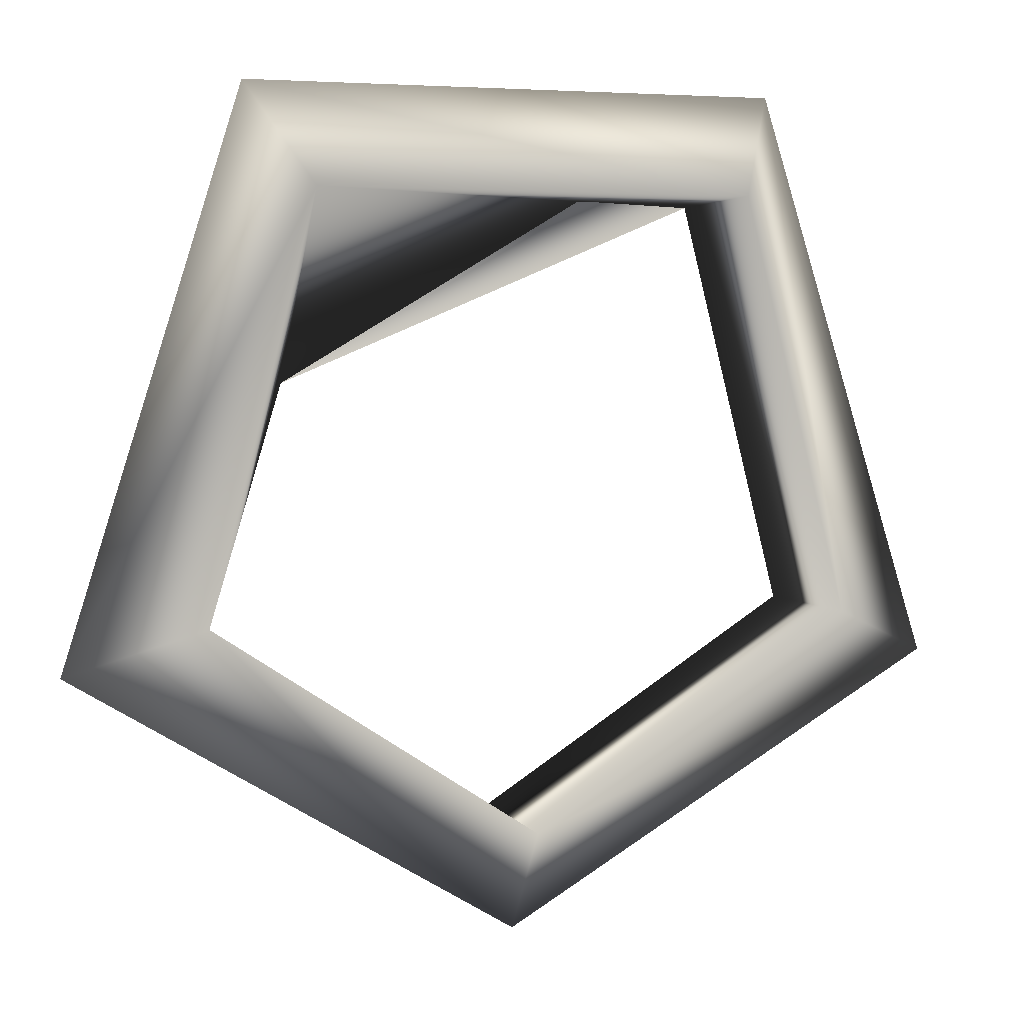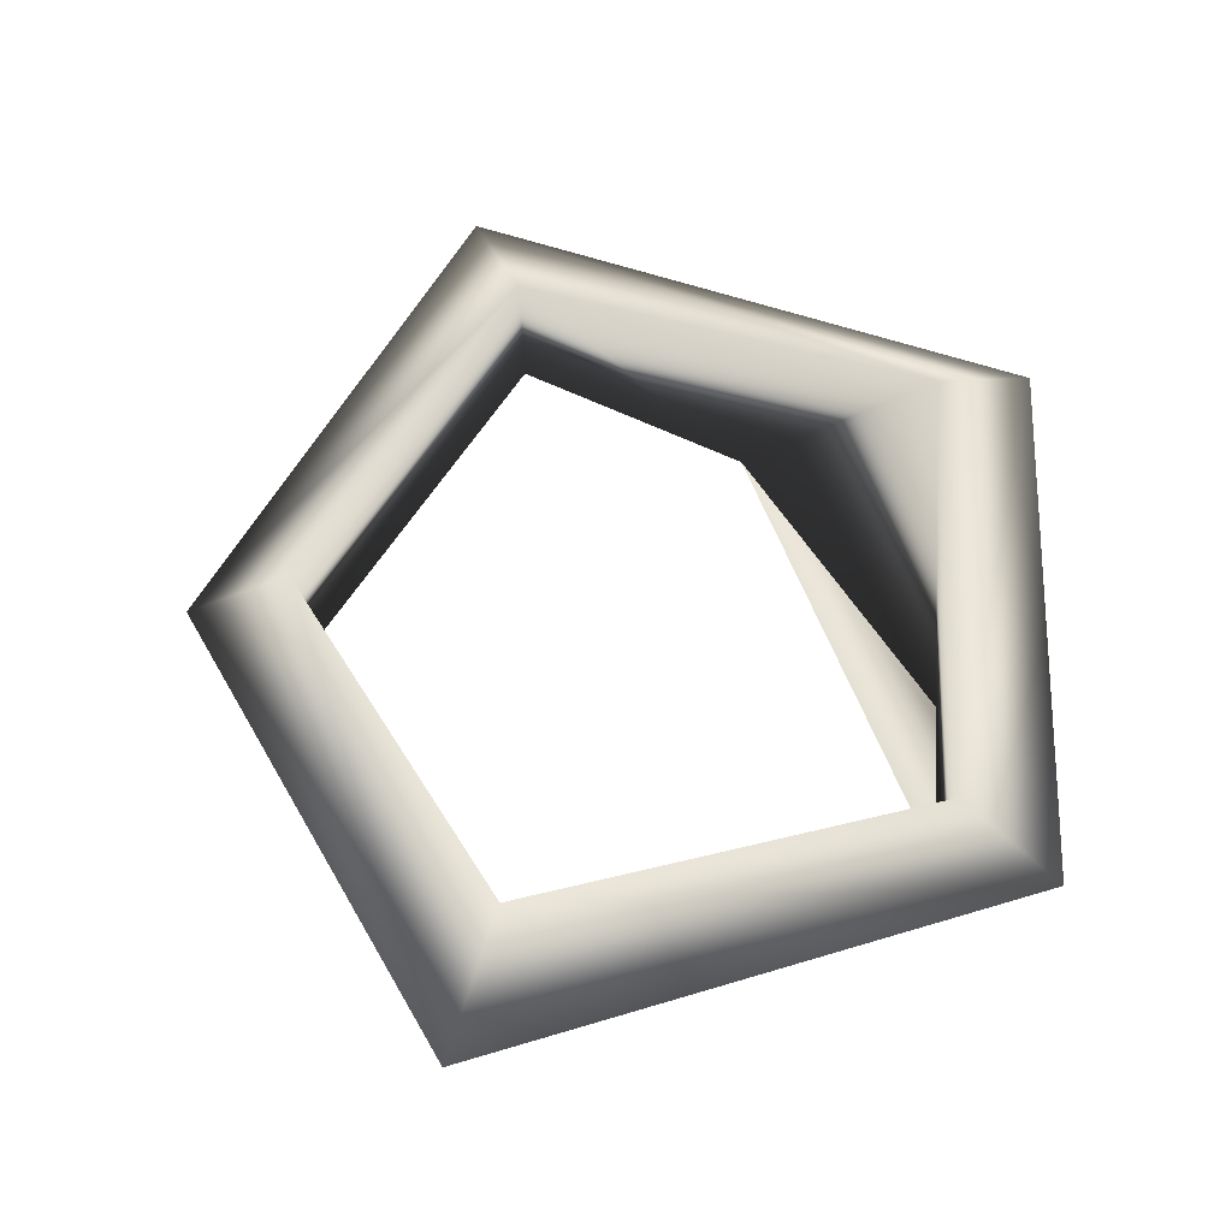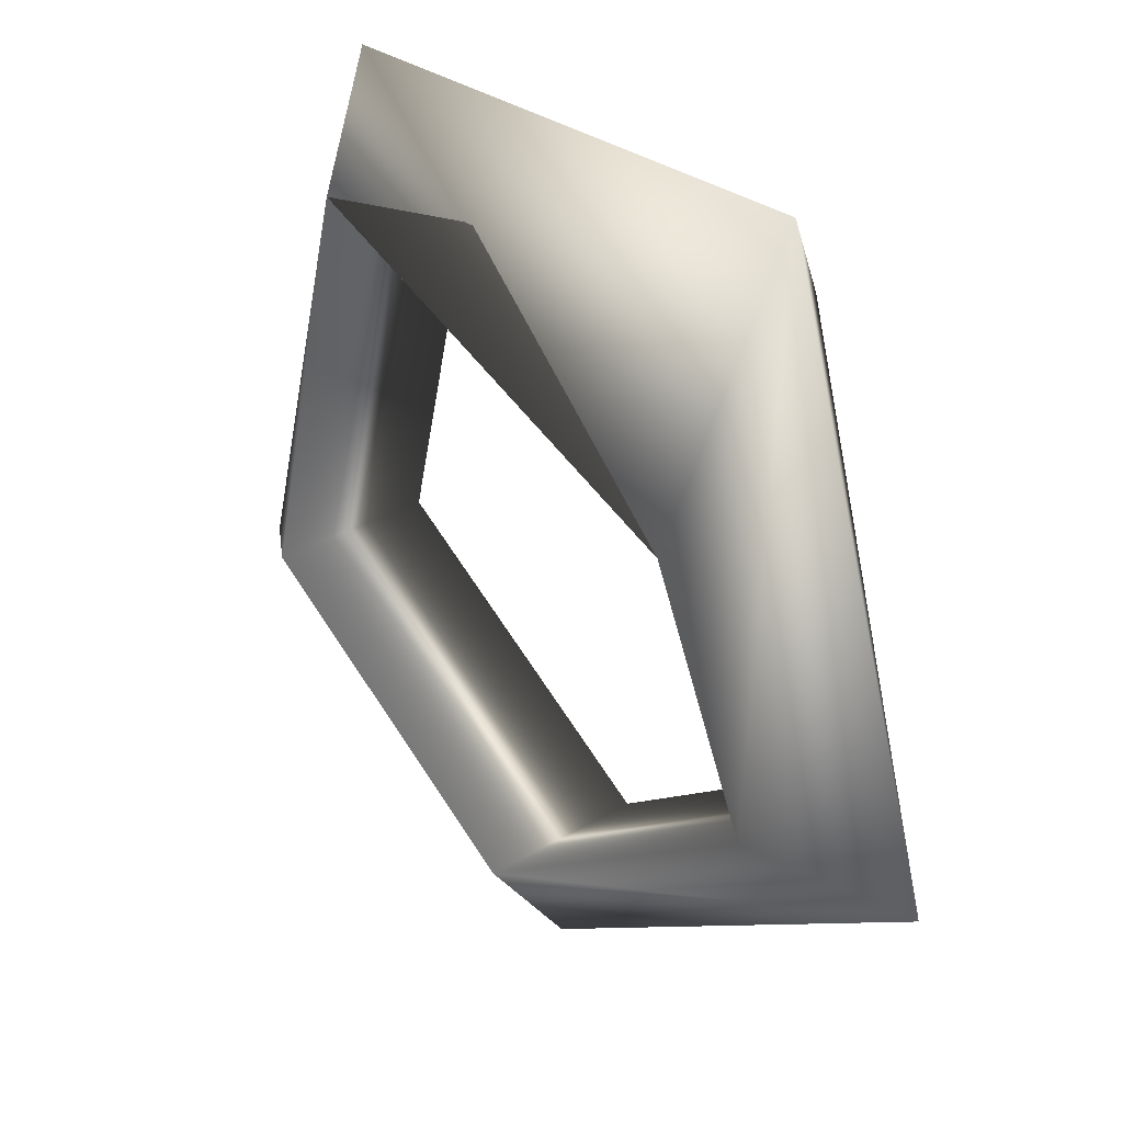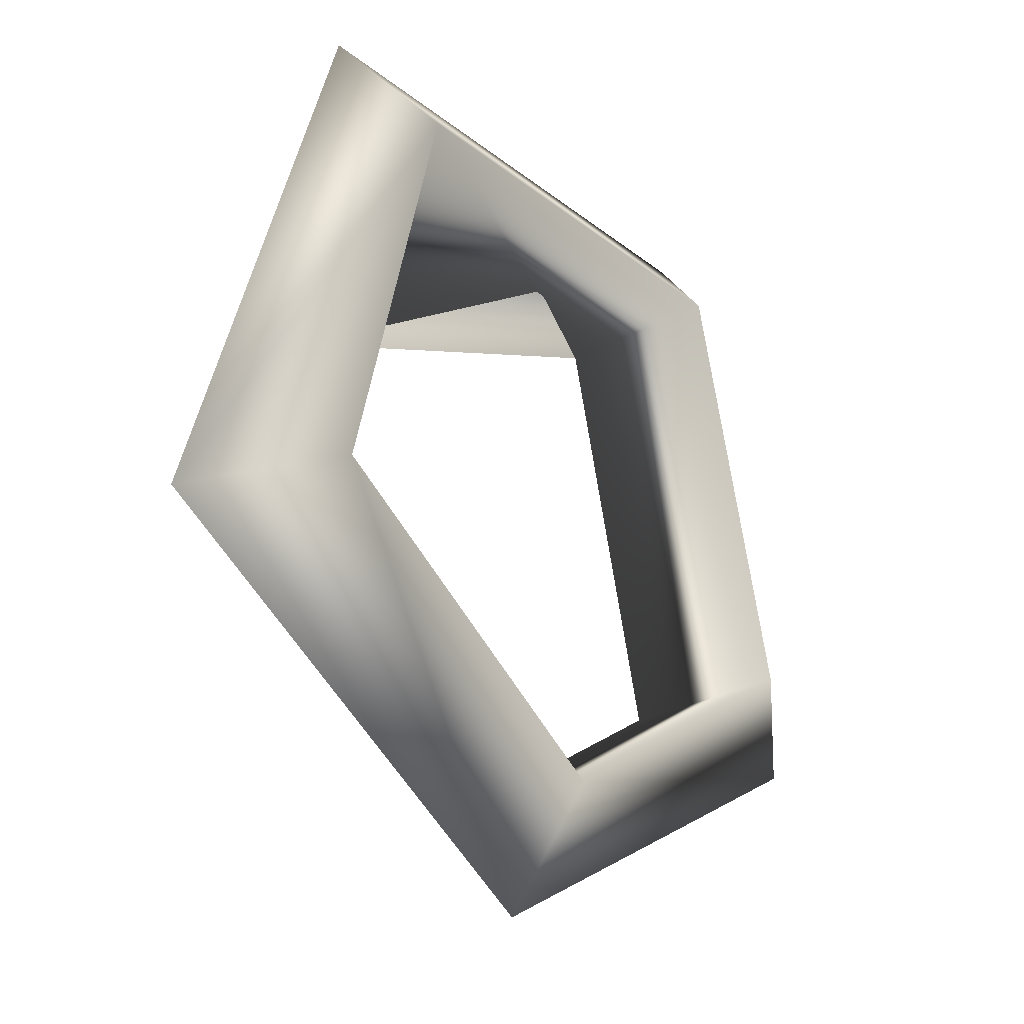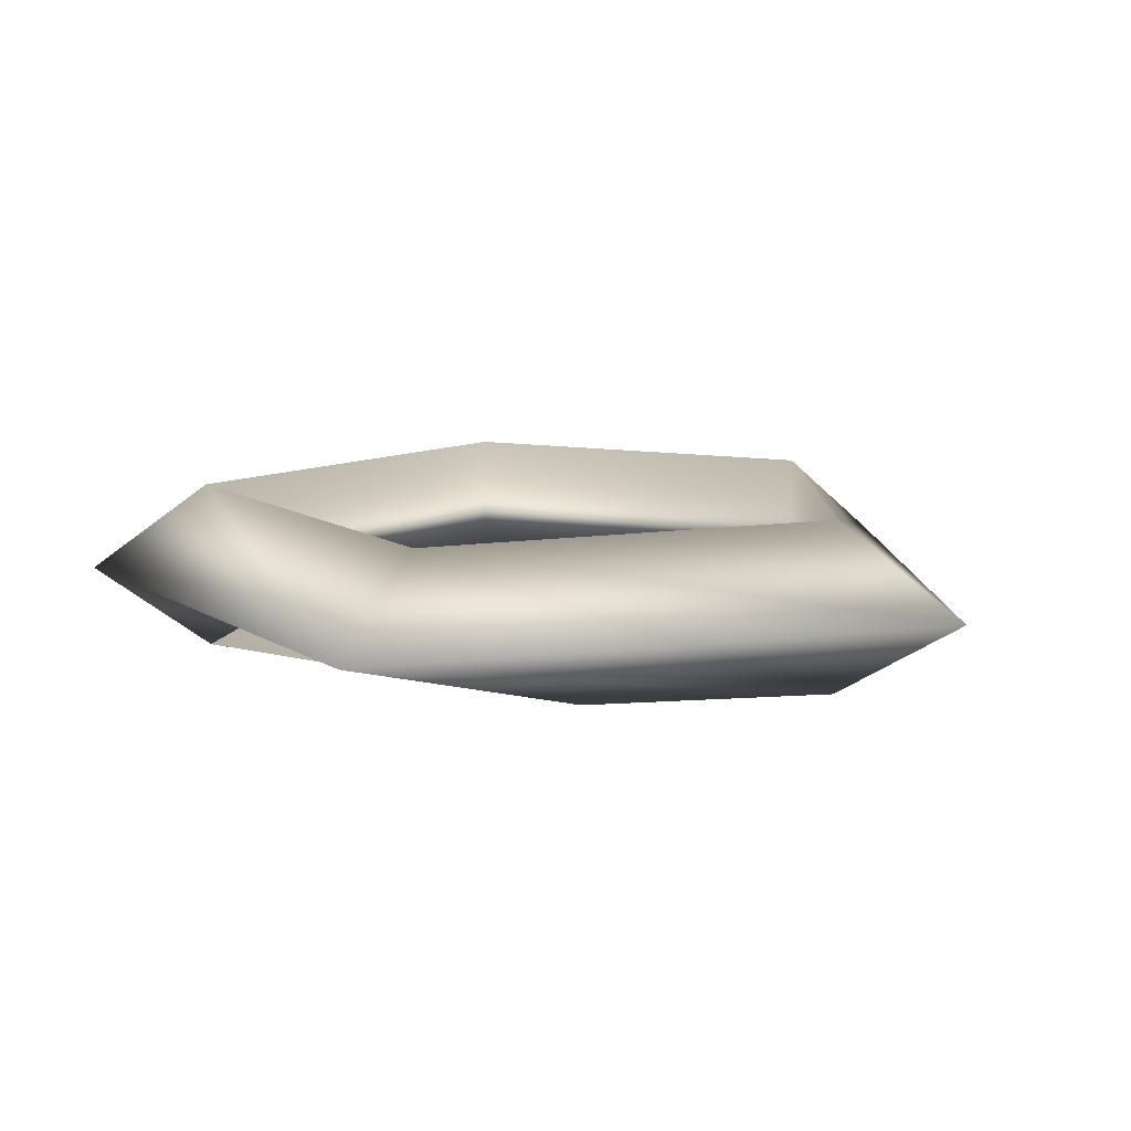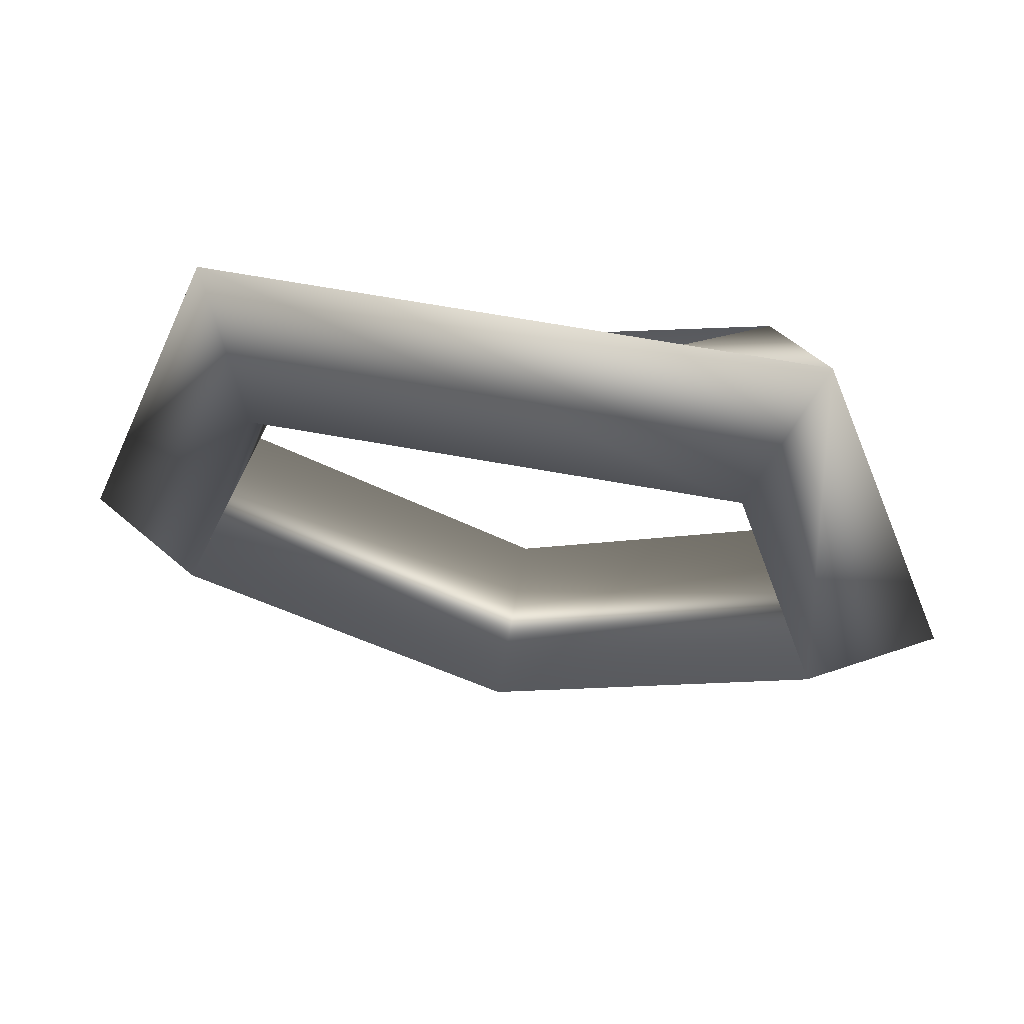
<metadata>
{"format":"obj","ext":"obj","renderer":"f3d","projection":"perspective","resolution":1024,"background":"white","views":[{"elev":3.1,"azim":163.0,"up":"+Z"},{"elev":65.8,"azim":-89.4,"up":"+Y"},{"elev":29.8,"azim":48.6,"up":"+Z"},{"elev":-27.4,"azim":129.9,"up":"+Z"},{"elev":11.3,"azim":55.9,"up":"+Y"},{"elev":67.1,"azim":-169.8,"up":"+Z"}]}
</metadata>
<code>
v  0 0 -12.03
v  0 2.357 -9.023
v  8.7 2.357 -3.35
v  12.17 0 -4.753
v  0 -2.357 -9.023
v  8.7 -2.357 -3.35
v  5.883 2.357 7.862
v  7.355 0 10.77
v  5.883 -2.357 2.862
v  -5.883 2.357 7.862
v  -7.355 0 10.77
v  -5.883 -2.357 7.862
v  -8.7 2.357 -3.35
v  -12.17 0 -4.753
v  -8.7 -2.357 -3.35
g Torus001
f 1 2 3 4
f 2 5 6 3
f 5 1 4 6
f 4 3 7 8
f 3 6 9 7
f 6 4 8 9
f 8 7 10 11
f 7 9 12 10
f 9 8 11 12
f 11 10 13 14
f 10 12 15 13
f 12 11 14 15
f 14 13 2 1
f 13 15 5 2
f 15 14 1 5

</code>
